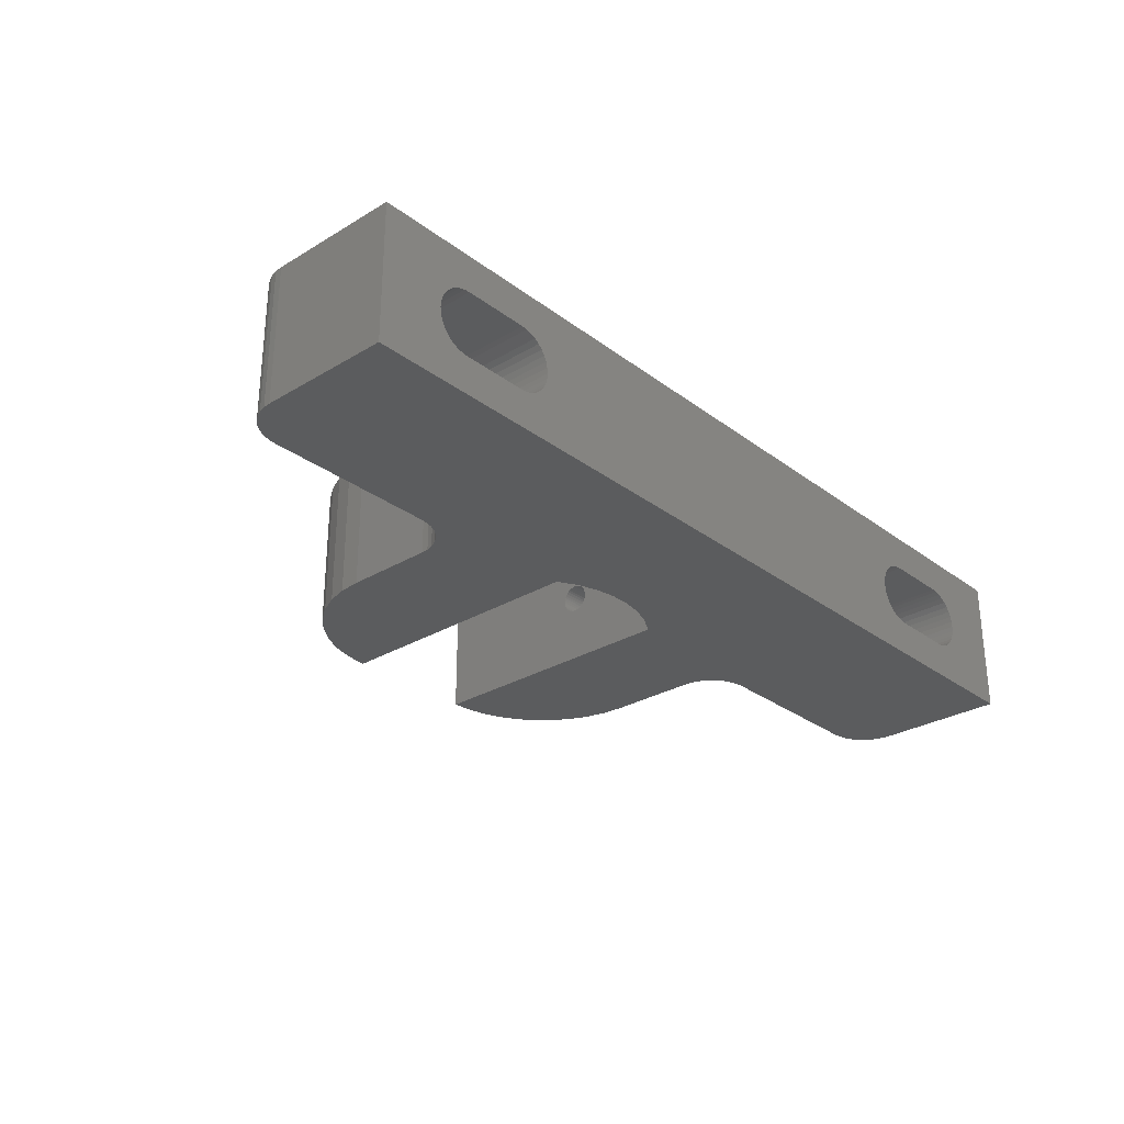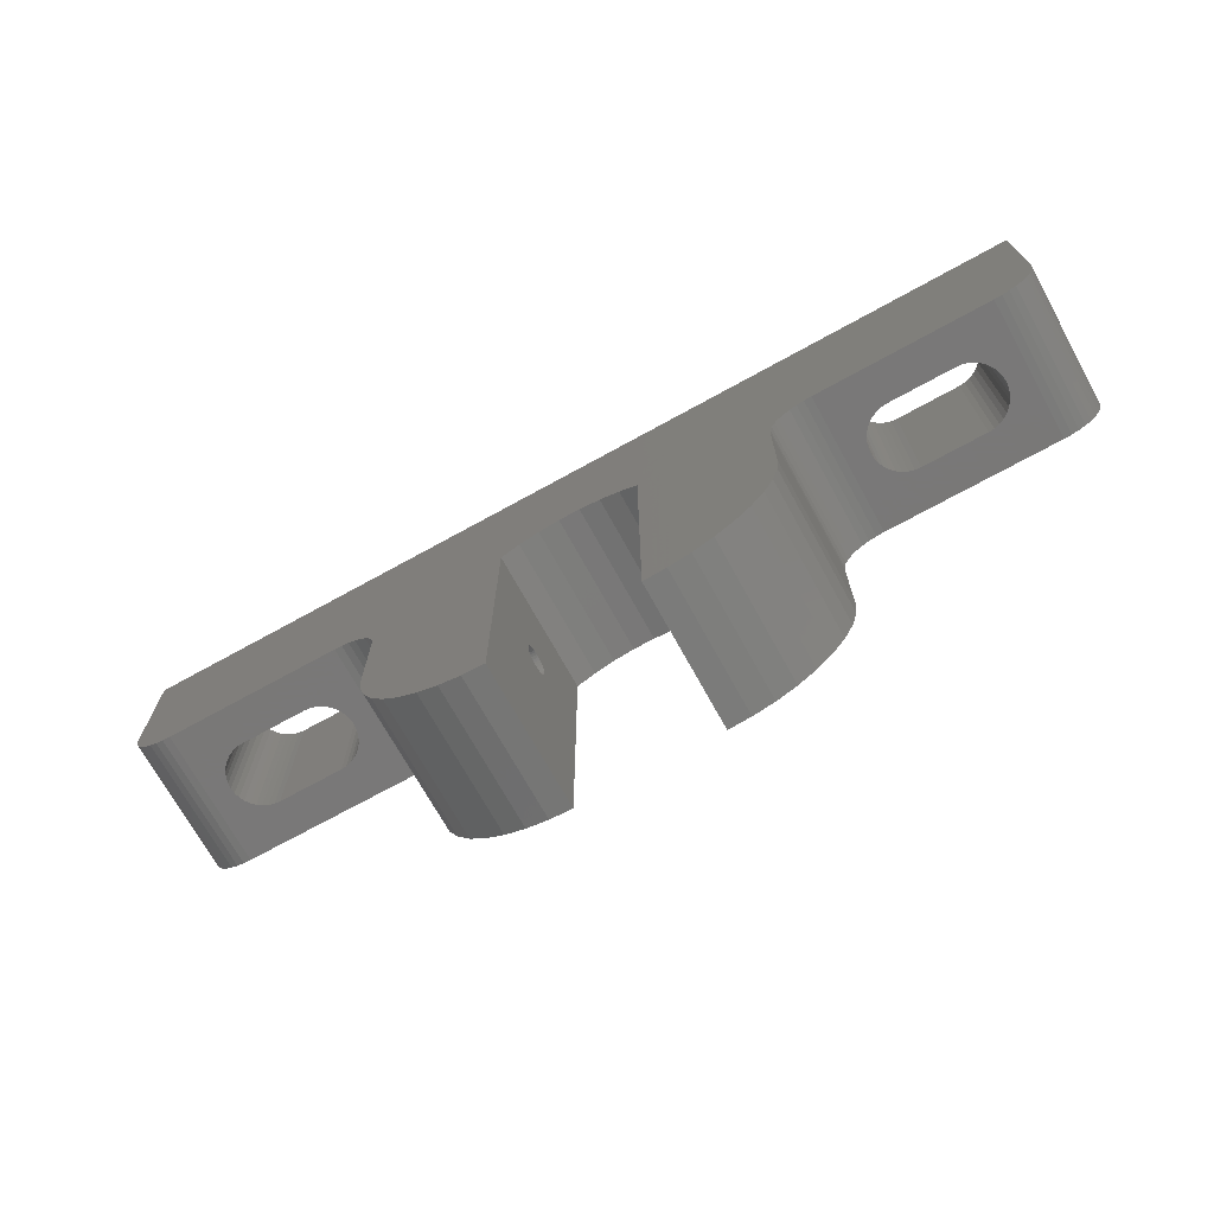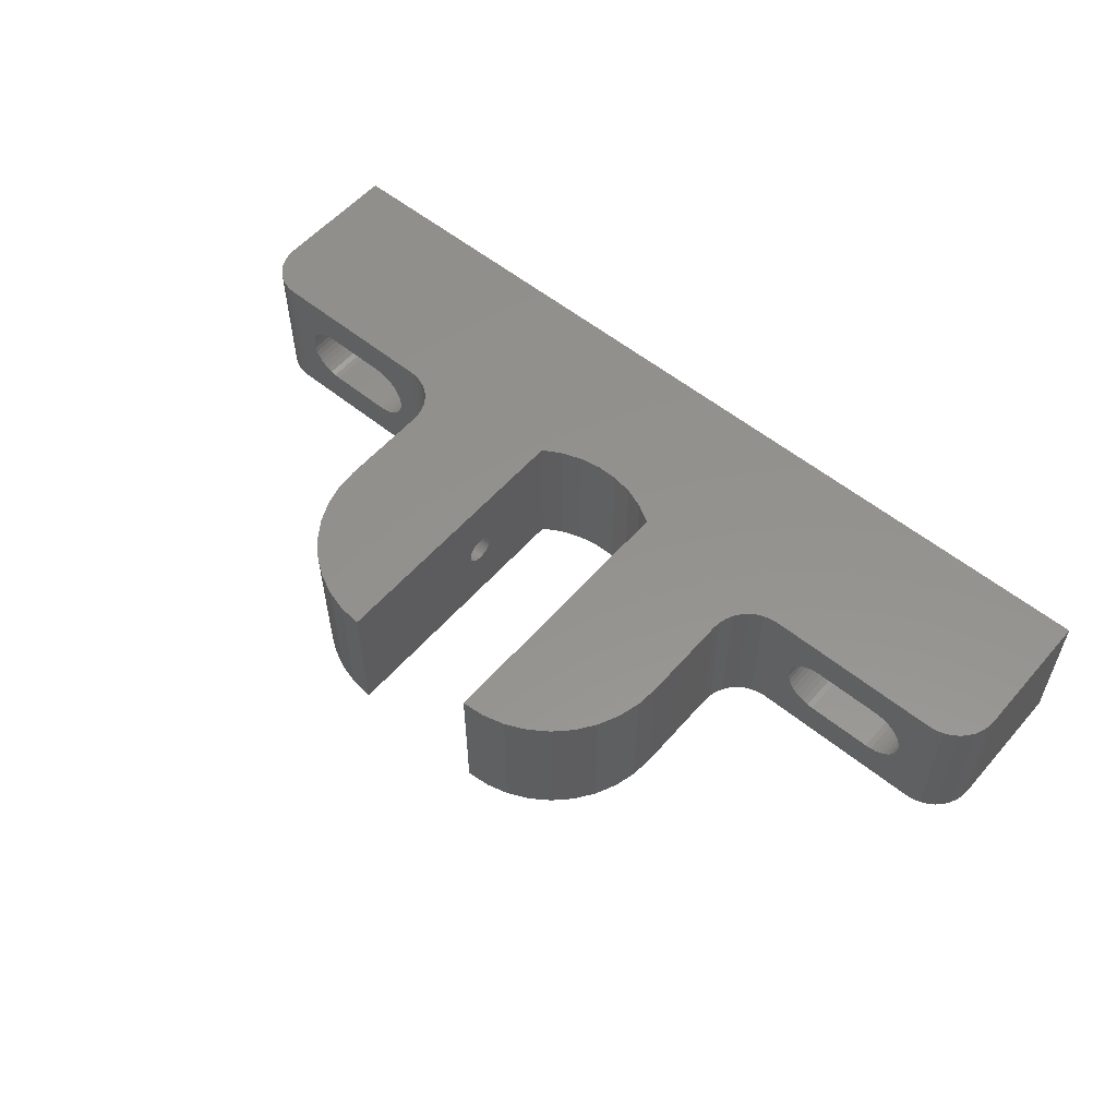
<metadata>
{"format":"stl","ext":"stl","renderer":"f3d","projection":"perspective","resolution":1024,"background":"white","views":[{"elev":-28.7,"azim":131.9,"up":"+Z"},{"elev":-71.3,"azim":28.9,"up":"+Y"},{"elev":55.9,"azim":40.4,"up":"+Z"}]}
</metadata>
<code>
# stl→obj: 364 verts, 736 faces
v 657.7 507.8 81.61
v 657.7 507.9 81.94
v 657.7 512.3 72.49
v 657.7 506.7 80.69
v 657.7 507 80.85
v 657.7 506.4 80.6
v 657.7 507.3 81.05
v 657.7 507.6 81.31
v 657.7 507.8 83.68
v 657.7 507.6 83.98
v 657.7 512.3 92.81
v 657.7 499.1 92.81
v 657.7 503.9 82.65
v 657.7 499.1 72.49
v 657.7 503.9 82.28
v 657.7 507.9 83.36
v 657.7 505 80.85
v 657.7 504.7 81.05
v 657.7 504.4 81.31
v 657.7 505.3 80.69
v 657.7 505.6 80.6
v 657.7 506 80.57
v 657.7 508 82.28
v 657.7 508.1 82.65
v 657.7 508 83.01
v 657.7 507.3 84.24
v 657.7 507 84.44
v 657.7 506.7 84.6
v 657.7 504.4 83.98
v 657.7 504.2 83.68
v 657.7 504 81.94
v 657.7 504.2 81.61
v 657.7 505.3 84.6
v 657.7 505 84.44
v 657.7 504.7 84.24
v 657.7 504 83.36
v 657.7 503.9 83.01
v 657.7 506.4 84.69
v 657.7 506 84.72
v 657.7 505.6 84.69
v 676.2 505.3 80.69
v 676.2 505 80.85
v 676.2 480.6 72.49
v 676.2 520.3 92.81
v 676.2 508.1 82.65
v 676.2 520.3 72.49
v 676.2 508 82.28
v 676.2 507.9 81.94
v 676.2 507.3 81.05
v 676.2 507 80.85
v 676.2 506.7 80.69
v 676.2 507.8 81.61
v 676.2 507.6 81.31
v 676.2 506.4 84.69
v 676.2 506.7 84.6
v 676.2 506.4 80.6
v 676.2 506 80.57
v 676.2 505.6 80.6
v 676.2 504.7 81.05
v 676.2 504.4 81.31
v 676.2 504.2 81.61
v 676.2 503.9 82.65
v 676.2 480.6 92.81
v 676.2 503.9 82.28
v 676.2 504 81.94
v 676.2 503.9 83.01
v 676.2 504 83.36
v 676.2 504.2 83.68
v 676.2 504.4 83.98
v 676.2 504.7 84.24
v 676.2 505 84.44
v 676.2 507.6 83.98
v 676.2 507.8 83.68
v 676.2 505.3 84.6
v 676.2 505.6 84.69
v 676.2 506 84.72
v 676.2 507 84.44
v 676.2 507.3 84.24
v 676.2 507.9 83.36
v 676.2 508 83.01
v 752.9 525 72.49
v 752.9 544.1 72.49
v 752.9 525 92.81
v 752.9 544.1 92.81
v 654.5 517.8 92.81
v 655.4 517.2 92.81
v 619.6 544.1 92.81
v 678.9 521.9 92.81
v 656.2 516.4 92.81
v 656.8 515.5 92.81
v 657.3 514.5 92.81
v 657.6 513.4 92.81
v 714.8 499.1 92.81
v 714.8 512.3 92.81
v 696.3 520.3 92.81
v 718 517.8 92.81
v 719 518.3 92.81
v 693.6 521.9 92.81
v 690.8 522.9 92.81
v 681.7 522.9 92.81
v 684.7 523.4 92.81
v 687.8 523.4 92.81
v 714.9 513.4 92.81
v 715.2 514.5 92.81
v 715.7 515.5 92.81
v 716.3 516.4 92.81
v 717.1 517.2 92.81
v 624.8 518.8 92.81
v 625.9 518.7 92.81
v 619.6 525 92.81
v 651.3 518.7 92.81
v 652.4 518.6 92.81
v 653.5 518.3 92.81
v 666.9 483.1 92.81
v 669.9 481.7 92.81
v 673 480.9 92.81
v 720.1 518.6 92.81
v 721.2 518.7 92.81
v 746.6 518.7 92.81
v 752.8 523.9 92.81
v 619.7 523.9 92.81
v 620 522.9 92.81
v 622.7 519.5 92.81
v 658 495.9 92.81
v 658.8 492.8 92.81
v 660.2 489.9 92.81
v 623.7 519.1 92.81
v 662 487.2 92.81
v 664.3 484.9 92.81
v 696.3 480.6 92.81
v 699.5 480.9 92.81
v 702.6 481.7 92.81
v 705.5 483.1 92.81
v 748.7 519.1 92.81
v 749.7 519.5 92.81
v 752.5 522.9 92.81
v 620.4 521.9 92.81
v 621.1 521 92.81
v 621.8 520.2 92.81
v 708.2 484.9 92.81
v 710.5 487.2 92.81
v 712.3 489.9 92.81
v 713.7 492.8 92.81
v 714.5 495.9 92.81
v 747.7 518.8 92.81
v 750.7 520.2 92.81
v 751.4 521 92.81
v 752.1 521.9 92.81
v 619.6 525 72.49
v 619.6 544.1 72.49
v 657.6 513.4 72.49
v 657.3 514.5 72.49
v 656.8 515.5 72.49
v 656.2 516.4 72.49
v 655.4 517.2 72.49
v 654.5 517.8 72.49
v 719 518.3 72.49
v 718 517.8 72.49
v 696.3 520.3 72.49
v 717.1 517.2 72.49
v 716.3 516.4 72.49
v 715.7 515.5 72.49
v 715.2 514.5 72.49
v 714.9 513.4 72.49
v 693.6 521.9 72.49
v 690.8 522.9 72.49
v 687.8 523.4 72.49
v 684.7 523.4 72.49
v 681.7 522.9 72.49
v 653.5 518.3 72.49
v 678.9 521.9 72.49
v 658.8 492.8 72.49
v 658 495.9 72.49
v 714.8 512.3 72.49
v 714.8 499.1 72.49
v 714.5 495.9 72.49
v 696.3 480.6 72.49
v 699.5 480.9 72.49
v 702.6 481.7 72.49
v 673 480.9 72.49
v 669.9 481.7 72.49
v 666.9 483.1 72.49
v 664.3 484.9 72.49
v 652.4 518.6 72.49
v 651.3 518.7 72.49
v 625.9 518.7 72.49
v 624.8 518.8 72.49
v 720.1 518.6 72.49
v 721.2 518.7 72.49
v 746.6 518.7 72.49
v 752.8 523.9 72.49
v 752.5 522.9 72.49
v 662 487.2 72.49
v 660.2 489.9 72.49
v 623.7 519.1 72.49
v 622.7 519.5 72.49
v 619.7 523.9 72.49
v 620 522.9 72.49
v 713.7 492.8 72.49
v 712.3 489.9 72.49
v 710.5 487.2 72.49
v 708.2 484.9 72.49
v 705.5 483.1 72.49
v 621.8 520.2 72.49
v 621.1 521 72.49
v 620.4 521.9 72.49
v 752.1 521.9 72.49
v 751.4 521 72.49
v 750.7 520.2 72.49
v 749.7 519.5 72.49
v 748.7 519.1 72.49
v 747.7 518.8 72.49
v 633 544.1 87.34
v 632.2 544.1 87.12
v 631.5 544.1 78.52
v 632.2 544.1 78.17
v 633 544.1 77.96
v 743.1 544.1 81.02
v 743.3 544.1 81.82
v 743.4 544.1 82.65
v 743.3 544.1 83.47
v 743.1 544.1 84.27
v 646.4 544.1 86.29
v 645.8 544.1 86.77
v 645 544.1 78.17
v 645.8 544.1 78.52
v 646.4 544.1 79
v 647 544.1 79.58
v 647.5 544.1 80.26
v 647.9 544.1 81.02
v 648.1 544.1 81.82
v 740.3 544.1 87.12
v 741 544.1 86.77
v 741.7 544.1 86.29
v 629.2 544.1 83.47
v 629.1 544.1 82.65
v 629.2 544.1 81.82
v 629.4 544.1 81.02
v 629.7 544.1 80.26
v 630.2 544.1 79.58
v 630.8 544.1 79
v 648.1 544.1 82.65
v 725 544.1 85.03
v 724.6 544.1 84.27
v 742.8 544.1 85.03
v 742.3 544.1 85.71
v 647.9 544.1 84.27
v 647.5 544.1 85.03
v 647 544.1 85.71
v 633.9 544.1 87.41
v 631.5 544.1 86.77
v 630.8 544.1 86.29
v 630.2 544.1 85.71
v 633.9 544.1 77.88
v 643.4 544.1 77.88
v 644.2 544.1 77.96
v 724.4 544.1 83.47
v 724.3 544.1 82.65
v 739.5 544.1 87.34
v 738.6 544.1 87.41
v 729.1 544.1 87.41
v 645 544.1 87.12
v 644.2 544.1 87.34
v 643.4 544.1 87.41
v 629.7 544.1 85.03
v 629.4 544.1 84.27
v 727.5 544.1 87.12
v 726.7 544.1 86.77
v 726 544.1 86.29
v 725.5 544.1 85.71
v 724.4 544.1 81.82
v 724.6 544.1 81.02
v 725 544.1 80.26
v 648.1 544.1 83.47
v 728.3 544.1 87.34
v 725.5 544.1 79.58
v 726 544.1 79
v 726.7 544.1 78.52
v 738.6 544.1 77.88
v 739.5 544.1 77.96
v 740.3 544.1 78.17
v 741 544.1 78.52
v 741.7 544.1 79
v 742.3 544.1 79.58
v 742.8 544.1 80.26
v 727.5 544.1 78.17
v 728.3 544.1 77.96
v 729.1 544.1 77.88
v 724.4 518.7 83.47
v 724.3 518.7 82.65
v 725 518.7 80.26
v 724.6 518.7 81.02
v 724.4 518.7 81.82
v 739.5 518.7 87.34
v 740.3 518.7 87.12
v 727.5 518.7 78.17
v 726.7 518.7 78.52
v 741 518.7 86.77
v 741.7 518.7 86.29
v 742.3 518.7 85.71
v 743.3 518.7 81.82
v 743.4 518.7 82.65
v 743.3 518.7 83.47
v 743.1 518.7 81.02
v 742.8 518.7 80.26
v 742.3 518.7 79.58
v 728.3 518.7 77.96
v 726 518.7 79
v 725.5 518.7 79.58
v 724.6 518.7 84.27
v 725 518.7 85.03
v 725.5 518.7 85.71
v 742.8 518.7 85.03
v 743.1 518.7 84.27
v 741.7 518.7 79
v 741 518.7 78.52
v 740.3 518.7 78.17
v 726 518.7 86.29
v 726.7 518.7 86.77
v 727.5 518.7 87.12
v 739.5 518.7 77.96
v 738.6 518.7 77.88
v 729.1 518.7 77.88
v 728.3 518.7 87.34
v 729.1 518.7 87.41
v 738.6 518.7 87.41
v 629.2 518.7 83.47
v 629.1 518.7 82.65
v 629.7 518.7 80.26
v 629.4 518.7 81.02
v 629.2 518.7 81.82
v 647.5 518.7 80.26
v 647.9 518.7 81.02
v 648.1 518.7 81.82
v 632.2 518.7 78.17
v 631.5 518.7 78.52
v 644.2 518.7 87.34
v 645 518.7 87.12
v 648.1 518.7 82.65
v 648.1 518.7 83.47
v 645.8 518.7 78.52
v 645 518.7 78.17
v 633 518.7 77.96
v 630.8 518.7 79
v 630.2 518.7 79.58
v 629.4 518.7 84.27
v 629.7 518.7 85.03
v 630.2 518.7 85.71
v 645.8 518.7 86.77
v 646.4 518.7 86.29
v 647 518.7 85.71
v 647.5 518.7 85.03
v 647.9 518.7 84.27
v 647 518.7 79.58
v 646.4 518.7 79
v 630.8 518.7 86.29
v 631.5 518.7 86.77
v 632.2 518.7 87.12
v 633 518.7 87.34
v 633.9 518.7 87.41
v 643.4 518.7 87.41
v 644.2 518.7 77.96
v 643.4 518.7 77.88
v 633.9 518.7 77.88
f 1 2 3
f 4 5 3
f 4 3 6
f 5 7 3
f 3 7 8
f 3 8 1
f 9 10 11
f 12 13 14
f 14 13 15
f 9 11 16
f 17 14 18
f 18 14 19
f 17 20 14
f 14 20 21
f 14 21 3
f 3 21 22
f 3 22 6
f 2 23 3
f 3 23 24
f 3 24 11
f 11 24 25
f 11 25 16
f 10 26 11
f 11 26 27
f 11 27 28
f 12 29 30
f 15 31 14
f 14 31 32
f 14 32 19
f 33 34 12
f 12 34 35
f 12 35 29
f 30 36 12
f 12 36 37
f 12 37 13
f 28 38 11
f 11 38 39
f 11 39 12
f 12 39 40
f 12 40 33
f 41 42 43
f 44 45 46
f 46 45 47
f 46 47 48
f 49 50 46
f 46 50 51
f 48 52 46
f 46 52 53
f 46 53 49
f 54 55 44
f 51 56 46
f 46 56 57
f 46 57 43
f 43 57 58
f 43 58 41
f 42 59 43
f 43 59 60
f 43 60 61
f 62 63 64
f 64 63 43
f 64 43 65
f 65 43 61
f 62 66 63
f 63 66 67
f 63 67 68
f 68 69 63
f 63 69 70
f 63 70 71
f 44 72 73
f 71 74 63
f 63 74 75
f 63 75 44
f 44 75 76
f 44 76 54
f 55 77 44
f 44 77 78
f 44 78 72
f 73 79 44
f 44 79 80
f 44 80 45
f 81 82 83
f 83 82 84
f 44 85 86
f 87 44 88
f 86 89 44
f 44 89 90
f 44 90 91
f 91 92 44
f 44 92 11
f 44 11 12
f 93 94 95
f 96 97 95
f 95 97 84
f 95 84 98
f 98 84 99
f 88 100 87
f 87 100 101
f 87 101 84
f 84 101 102
f 84 102 99
f 94 103 95
f 95 103 104
f 95 104 105
f 105 106 95
f 95 106 107
f 95 107 96
f 108 109 110
f 110 109 111
f 110 111 87
f 87 111 112
f 87 112 44
f 44 112 113
f 44 113 85
f 114 115 44
f 44 115 116
f 44 116 63
f 97 117 84
f 84 117 118
f 84 118 83
f 83 118 119
f 83 119 120
f 121 122 123
f 12 124 44
f 44 124 125
f 44 125 126
f 121 123 110
f 110 123 127
f 110 127 108
f 126 128 44
f 44 128 129
f 44 129 114
f 130 131 95
f 95 131 132
f 95 132 133
f 134 135 136
f 122 137 123
f 123 137 138
f 123 138 139
f 133 140 95
f 95 140 141
f 95 141 142
f 142 143 95
f 95 143 144
f 95 144 93
f 120 119 136
f 136 119 145
f 136 145 134
f 135 146 136
f 136 146 147
f 136 147 148
f 110 87 149
f 149 87 150
f 3 151 46
f 46 151 152
f 46 152 153
f 153 154 46
f 46 154 155
f 46 155 156
f 157 158 159
f 159 158 160
f 159 160 161
f 161 162 159
f 159 162 163
f 159 163 164
f 159 165 82
f 82 165 166
f 166 167 82
f 82 167 168
f 82 168 150
f 150 168 169
f 156 170 46
f 46 170 150
f 46 150 171
f 171 150 169
f 172 173 46
f 46 173 14
f 46 14 3
f 164 174 159
f 159 174 175
f 159 175 176
f 177 159 178
f 178 159 179
f 46 43 180
f 180 181 46
f 46 181 182
f 46 182 183
f 170 184 150
f 150 184 185
f 150 185 149
f 149 185 186
f 149 186 187
f 157 159 188
f 188 159 82
f 188 82 189
f 189 82 81
f 189 81 190
f 190 81 191
f 190 191 192
f 183 193 46
f 46 193 194
f 46 194 172
f 187 195 149
f 149 195 196
f 149 196 197
f 197 196 198
f 176 199 159
f 159 199 200
f 159 200 201
f 201 202 159
f 159 202 203
f 159 203 179
f 204 205 196
f 196 205 206
f 196 206 198
f 207 208 192
f 192 208 209
f 192 209 210
f 210 211 192
f 192 211 212
f 192 212 190
f 213 214 87
f 215 216 150
f 150 216 217
f 218 219 82
f 82 219 220
f 82 220 84
f 84 220 221
f 84 221 222
f 84 223 224
f 225 226 82
f 82 226 227
f 82 227 228
f 228 229 82
f 82 229 230
f 82 230 231
f 232 84 233
f 233 84 234
f 87 235 150
f 150 235 236
f 236 237 150
f 150 237 238
f 150 238 239
f 239 240 150
f 150 240 241
f 150 241 215
f 242 243 244
f 222 245 84
f 84 245 246
f 84 246 234
f 247 248 84
f 84 248 249
f 84 249 223
f 213 87 250
f 214 251 87
f 87 251 252
f 87 252 253
f 217 254 150
f 150 254 255
f 150 255 82
f 82 255 256
f 82 256 225
f 244 257 242
f 242 257 258
f 242 258 231
f 232 259 84
f 84 259 260
f 84 260 261
f 224 262 84
f 84 262 263
f 84 263 87
f 87 263 264
f 87 264 250
f 253 265 87
f 87 265 266
f 87 266 235
f 267 268 242
f 268 269 242
f 242 269 270
f 242 270 243
f 258 271 231
f 231 271 272
f 231 272 273
f 247 84 274
f 274 84 261
f 274 261 242
f 242 261 275
f 242 275 267
f 273 276 231
f 231 276 277
f 231 277 278
f 279 280 82
f 280 281 82
f 82 281 282
f 82 282 283
f 283 284 82
f 82 284 285
f 82 285 218
f 278 286 231
f 231 286 287
f 231 287 82
f 82 287 288
f 82 288 279
f 159 95 98
f 159 98 165
f 165 98 99
f 165 99 166
f 166 99 102
f 166 102 167
f 167 102 101
f 167 101 168
f 168 101 100
f 168 100 169
f 169 100 88
f 169 88 171
f 171 88 44
f 171 44 46
f 159 177 95
f 95 177 130
f 175 93 144
f 175 144 176
f 176 144 143
f 176 143 199
f 199 143 142
f 199 142 200
f 200 142 141
f 200 141 201
f 201 141 140
f 201 140 202
f 202 140 133
f 202 133 203
f 203 133 132
f 203 132 179
f 179 132 131
f 179 131 178
f 178 131 130
f 178 130 177
f 175 174 93
f 93 174 94
f 189 118 117
f 189 117 188
f 188 117 97
f 188 97 157
f 157 97 96
f 157 96 158
f 158 96 107
f 158 107 160
f 160 107 106
f 160 106 161
f 161 106 105
f 161 105 162
f 162 105 104
f 162 104 163
f 163 104 103
f 163 103 164
f 164 103 94
f 164 94 174
f 289 118 290
f 290 118 189
f 291 292 189
f 189 292 293
f 189 293 290
f 294 295 119
f 296 297 189
f 295 298 119
f 119 298 299
f 119 299 300
f 301 190 302
f 302 190 119
f 302 119 303
f 301 304 190
f 190 304 305
f 190 305 306
f 296 189 307
f 297 308 189
f 189 308 309
f 189 309 291
f 289 310 118
f 118 310 311
f 118 311 312
f 300 313 119
f 119 313 314
f 119 314 303
f 306 315 190
f 190 315 316
f 190 316 317
f 312 318 118
f 118 318 319
f 118 319 320
f 317 321 190
f 190 321 322
f 190 322 189
f 189 322 323
f 189 323 307
f 320 324 118
f 118 324 325
f 118 325 119
f 119 325 326
f 119 326 294
f 327 109 328
f 328 109 186
f 329 330 186
f 186 330 331
f 186 331 328
f 332 185 333
f 333 185 334
f 335 336 186
f 337 338 111
f 334 185 339
f 339 185 111
f 339 111 340
f 185 341 342
f 335 186 343
f 336 344 186
f 186 344 345
f 186 345 329
f 327 346 109
f 109 346 347
f 109 347 348
f 338 349 111
f 111 349 350
f 111 350 351
f 351 352 111
f 111 352 353
f 111 353 340
f 332 354 185
f 185 354 355
f 185 355 341
f 348 356 109
f 109 356 357
f 109 357 358
f 358 359 109
f 109 359 360
f 109 360 111
f 111 360 361
f 111 361 337
f 342 362 185
f 185 362 363
f 185 363 186
f 186 363 364
f 186 364 343
f 3 11 92
f 3 92 151
f 151 92 91
f 151 91 152
f 152 91 90
f 152 90 153
f 153 90 89
f 153 89 154
f 154 89 86
f 154 86 155
f 155 86 85
f 155 85 156
f 156 85 113
f 156 113 170
f 170 113 112
f 170 112 184
f 184 112 111
f 184 111 185
f 43 63 116
f 43 116 180
f 180 116 115
f 180 115 181
f 181 115 114
f 181 114 182
f 182 114 129
f 182 129 183
f 183 129 128
f 183 128 193
f 193 128 126
f 193 126 194
f 194 126 125
f 194 125 172
f 172 125 124
f 172 124 173
f 173 124 12
f 173 12 14
f 186 109 108
f 186 108 187
f 187 108 127
f 187 127 195
f 195 127 123
f 195 123 196
f 196 123 139
f 196 139 204
f 204 139 138
f 204 138 205
f 205 138 137
f 205 137 206
f 206 137 122
f 206 122 198
f 198 122 121
f 198 121 197
f 197 121 110
f 197 110 149
f 81 83 120
f 81 120 191
f 191 120 136
f 191 136 192
f 192 136 148
f 192 148 207
f 207 148 147
f 207 147 208
f 208 147 146
f 208 146 209
f 209 146 135
f 209 135 210
f 210 135 134
f 210 134 211
f 211 134 145
f 211 145 212
f 212 145 119
f 212 119 190
f 364 254 217
f 364 217 343
f 343 217 216
f 343 216 335
f 335 216 215
f 335 215 336
f 336 215 241
f 336 241 344
f 344 241 240
f 344 240 345
f 345 240 239
f 345 239 329
f 329 239 238
f 329 238 330
f 330 238 237
f 330 237 331
f 331 237 236
f 331 236 328
f 328 236 235
f 328 235 327
f 327 235 266
f 327 266 346
f 346 266 265
f 346 265 347
f 347 265 253
f 347 253 348
f 348 253 252
f 348 252 356
f 356 252 251
f 356 251 357
f 357 251 214
f 357 214 358
f 358 214 213
f 358 213 359
f 359 213 250
f 359 250 360
f 254 364 255
f 255 364 363
f 361 264 263
f 361 263 337
f 337 263 262
f 337 262 338
f 338 262 224
f 338 224 349
f 349 224 223
f 349 223 350
f 350 223 249
f 350 249 351
f 351 249 248
f 351 248 352
f 352 248 247
f 352 247 353
f 353 247 274
f 353 274 340
f 340 274 242
f 340 242 339
f 339 242 231
f 339 231 334
f 334 231 230
f 334 230 333
f 333 230 229
f 333 229 332
f 332 229 228
f 332 228 354
f 354 228 227
f 354 227 355
f 355 227 226
f 355 226 341
f 341 226 225
f 341 225 342
f 342 225 256
f 342 256 362
f 362 256 255
f 362 255 363
f 264 361 250
f 250 361 360
f 326 260 259
f 326 259 294
f 294 259 232
f 294 232 295
f 295 232 233
f 295 233 298
f 298 233 234
f 298 234 299
f 299 234 246
f 299 246 300
f 300 246 245
f 300 245 313
f 313 245 222
f 313 222 314
f 314 222 221
f 314 221 303
f 303 221 220
f 303 220 302
f 302 220 219
f 302 219 301
f 301 219 218
f 301 218 304
f 304 218 285
f 304 285 305
f 305 285 284
f 305 284 306
f 306 284 283
f 306 283 315
f 315 283 282
f 315 282 316
f 316 282 281
f 316 281 317
f 317 281 280
f 317 280 321
f 321 280 279
f 321 279 322
f 260 326 261
f 261 326 325
f 323 288 287
f 323 287 307
f 307 287 286
f 307 286 296
f 296 286 278
f 296 278 297
f 297 278 277
f 297 277 308
f 308 277 276
f 308 276 309
f 309 276 273
f 309 273 291
f 291 273 272
f 291 272 292
f 292 272 271
f 292 271 293
f 293 271 258
f 293 258 290
f 290 258 257
f 290 257 289
f 289 257 244
f 289 244 310
f 310 244 243
f 310 243 311
f 311 243 270
f 311 270 312
f 312 270 269
f 312 269 318
f 318 269 268
f 318 268 319
f 319 268 267
f 319 267 320
f 320 267 275
f 320 275 324
f 324 275 261
f 324 261 325
f 288 323 279
f 279 323 322
f 37 62 13
f 13 62 64
f 13 64 15
f 15 64 65
f 15 65 31
f 31 65 61
f 31 61 32
f 32 61 60
f 32 60 19
f 19 60 59
f 19 59 18
f 18 59 42
f 18 42 17
f 17 42 41
f 17 41 20
f 20 41 58
f 20 58 21
f 21 58 57
f 21 57 22
f 22 57 56
f 22 56 6
f 6 56 51
f 6 51 4
f 4 51 50
f 4 50 5
f 5 50 49
f 5 49 7
f 7 49 53
f 7 53 8
f 8 53 52
f 8 52 1
f 1 52 48
f 1 48 2
f 2 48 47
f 2 47 23
f 23 47 45
f 23 45 24
f 24 45 80
f 24 80 25
f 25 80 79
f 25 79 16
f 16 79 73
f 16 73 9
f 9 73 72
f 9 72 10
f 10 72 78
f 10 78 26
f 26 78 77
f 26 77 27
f 27 77 55
f 27 55 28
f 28 55 54
f 28 54 38
f 38 54 76
f 38 76 39
f 39 76 75
f 39 75 40
f 40 75 74
f 40 74 33
f 33 74 71
f 33 71 34
f 34 71 70
f 34 70 35
f 35 70 69
f 35 69 29
f 29 69 68
f 29 68 30
f 30 68 67
f 30 67 36
f 36 67 66
f 36 66 37
f 37 66 62

</code>
